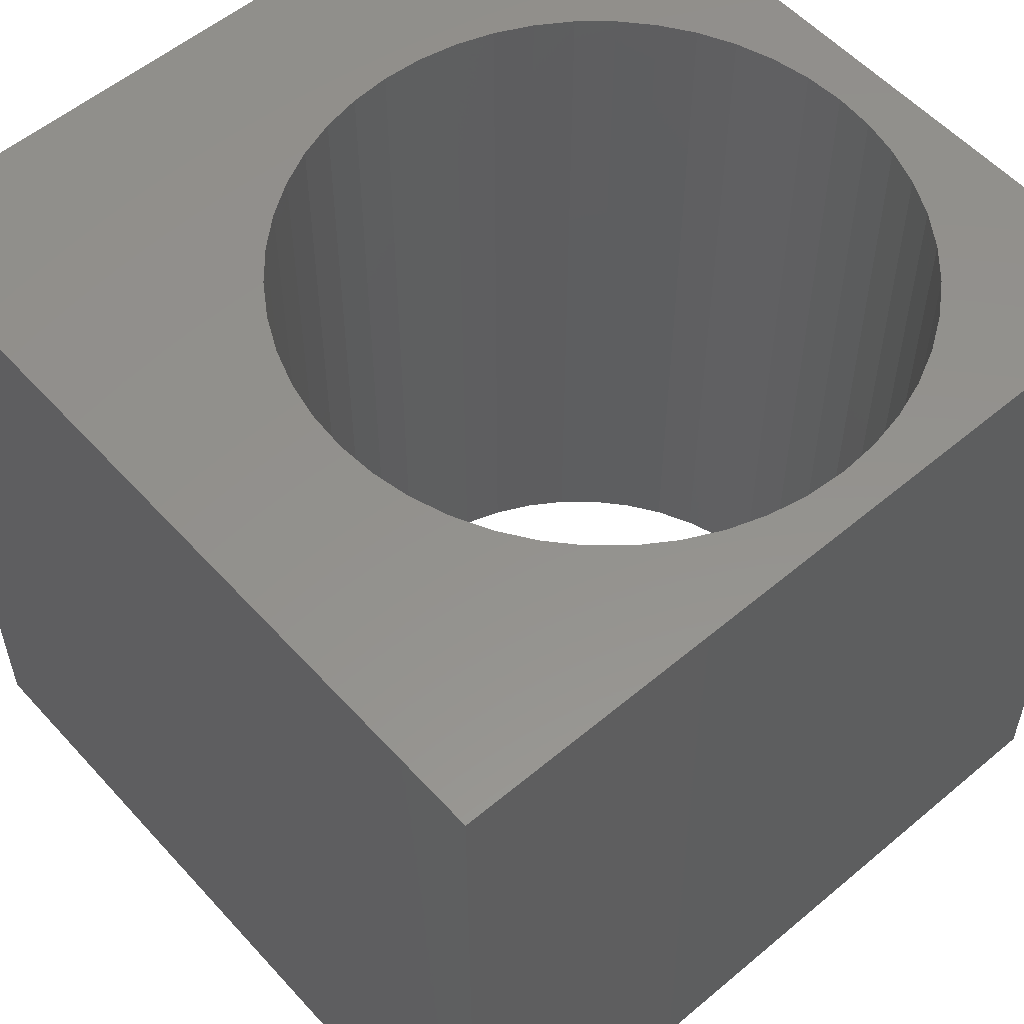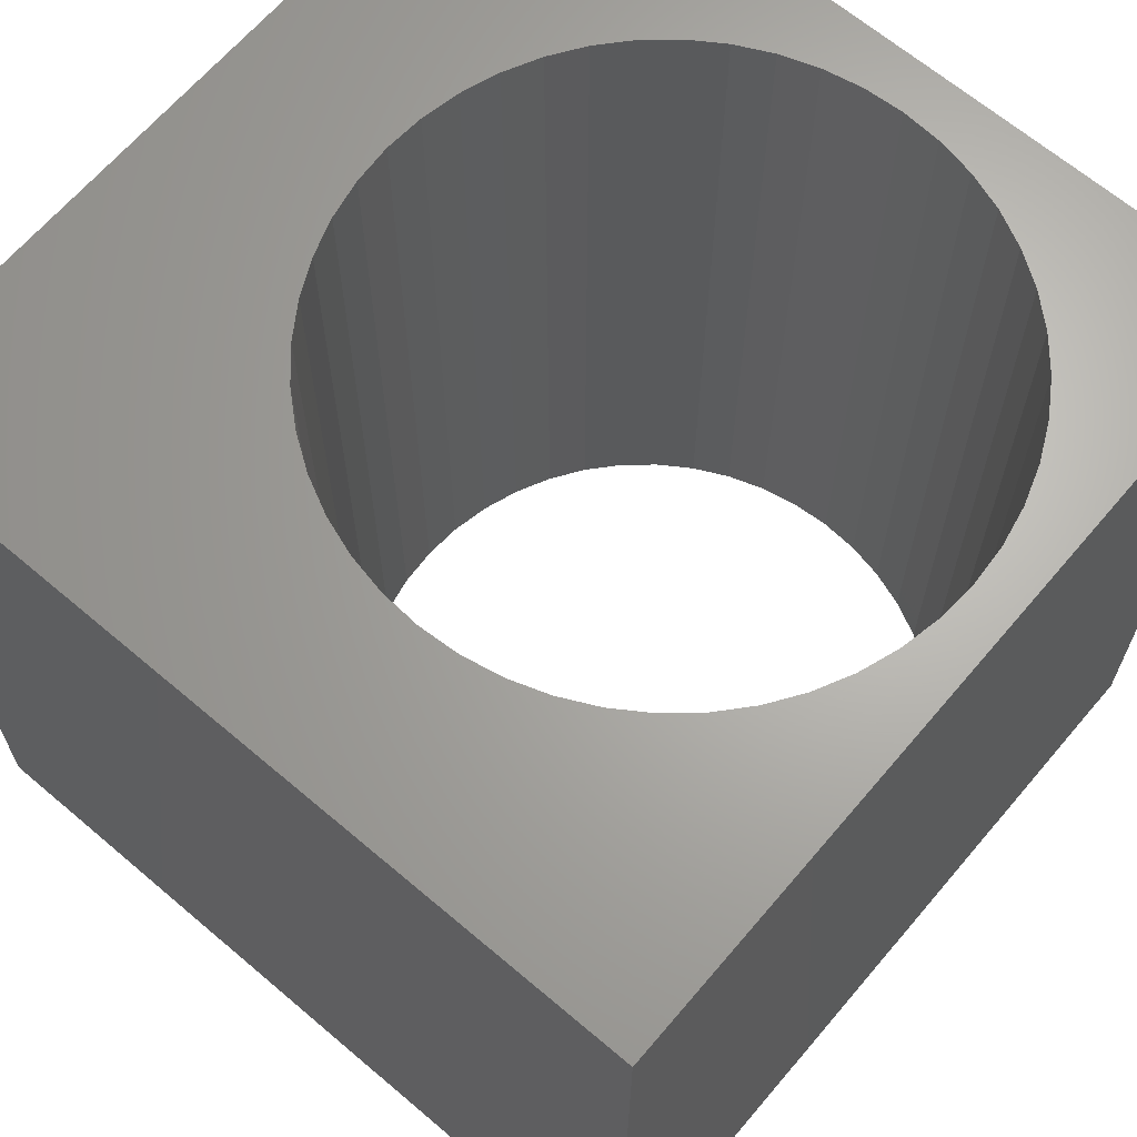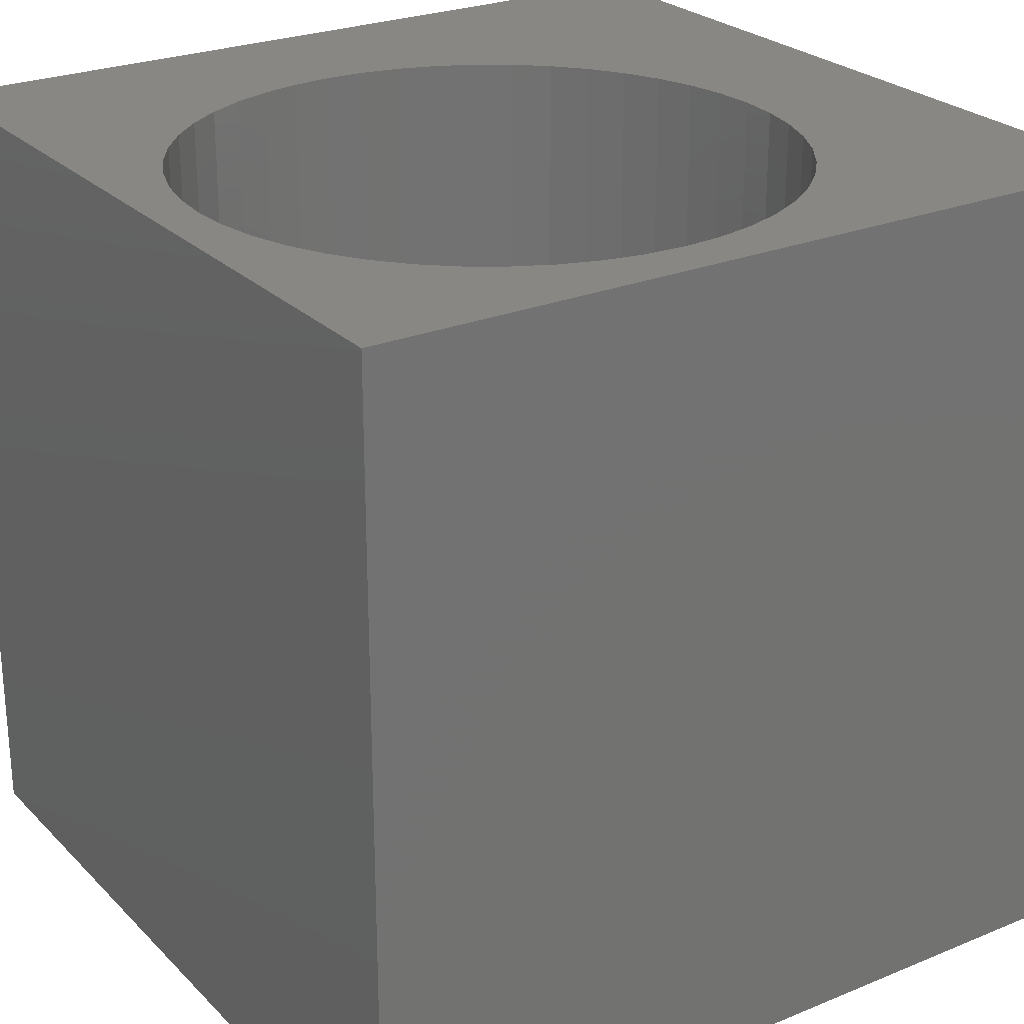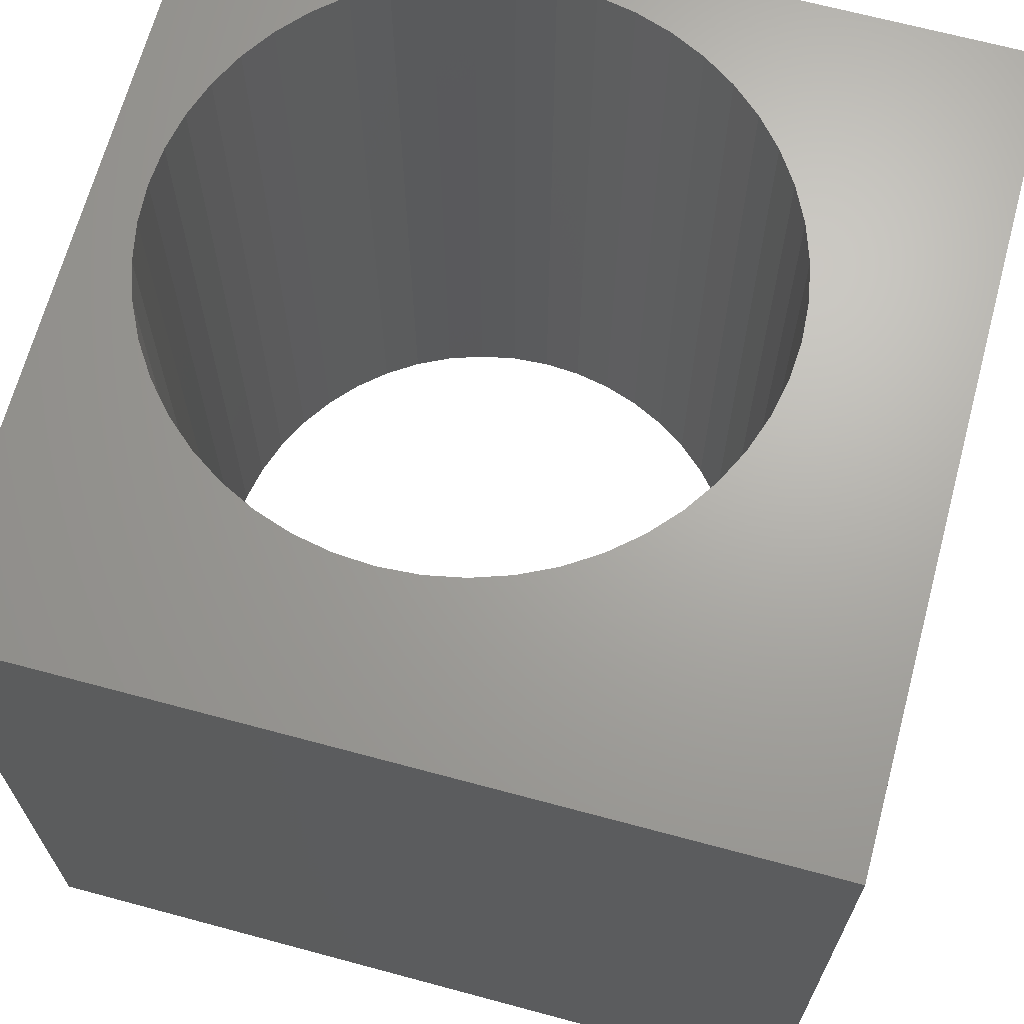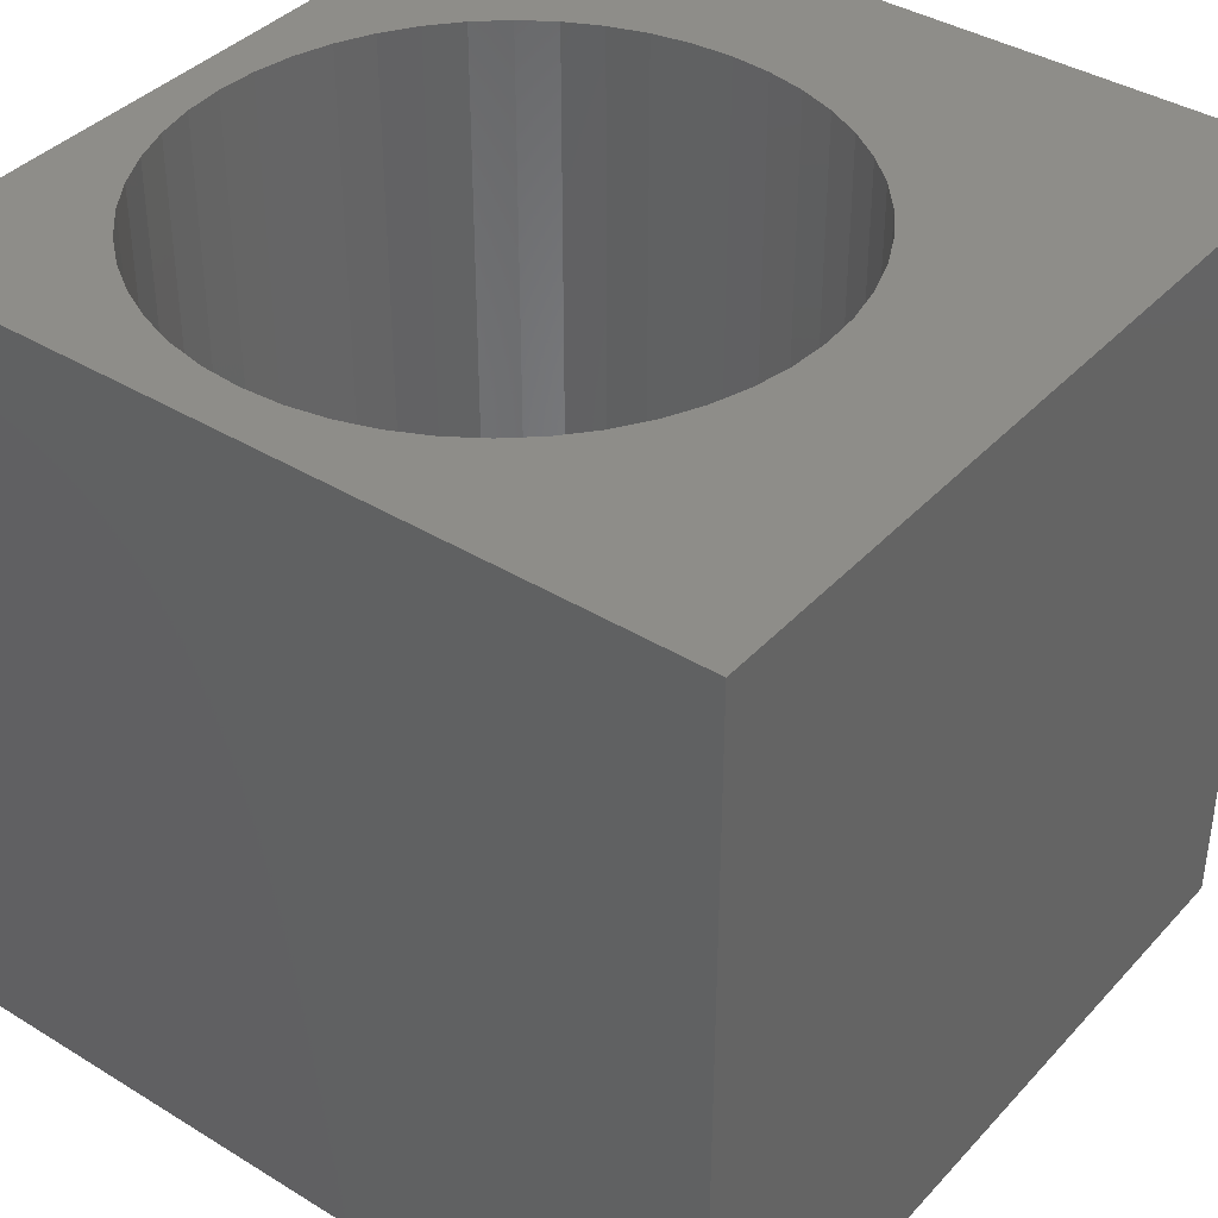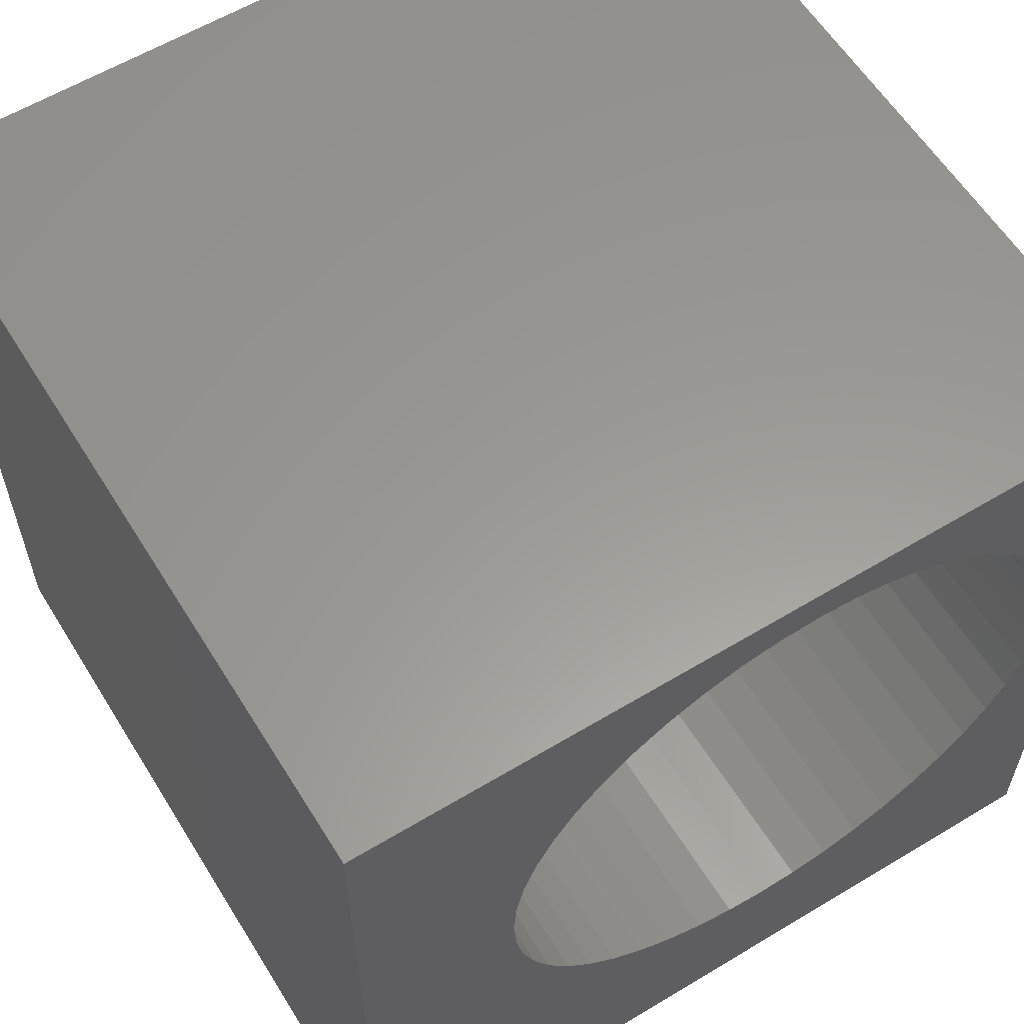
<metadata>
{"format":"stl","ext":"stl","renderer":"f3d","projection":"perspective","resolution":1024,"background":"white","views":[{"elev":55.6,"azim":138.6,"up":"+Z"},{"elev":66.0,"azim":130.4,"up":"+Z"},{"elev":25.4,"azim":-123.4,"up":"+Z"},{"elev":67.3,"azim":15.1,"up":"+Z"},{"elev":39.1,"azim":-52.5,"up":"+Z"},{"elev":59.6,"azim":148.3,"up":"+Y"}]}
</metadata>
<code>
# stl→obj: 104 verts, 208 faces
v 0 10 10
v 0 10 0
v 0 0 10
v 0 0 0
v 6.602 8.703 10
v 6.969 8.382 10
v 10 10 10
v 7.291 8.015 10
v 5.297 2.14 10
v 4.818 2.045 10
v 10 0 10
v 7.562 7.609 10
v 7.778 7.171 10
v 7.935 6.709 10
v 5.297 9.347 10
v 5.759 9.19 10
v 6.197 8.974 10
v 8.03 5.257 10
v 8.062 5.744 10
v 8.03 6.231 10
v 4.331 2.013 10
v 3.844 2.045 10
v 7.935 4.778 10
v 7.778 4.316 10
v 7.562 3.878 10
v 7.291 3.473 10
v 6.969 3.106 10
v 6.602 2.784 10
v 6.197 2.513 10
v 5.759 2.297 10
v 0.7278 6.709 10
v 0.8846 7.171 10
v 1.1 7.609 10
v 2.06 8.703 10
v 2.466 8.974 10
v 2.904 9.19 10
v 3.366 9.347 10
v 3.366 2.14 10
v 2.904 2.297 10
v 2.466 2.513 10
v 2.06 2.784 10
v 1.693 3.106 10
v 1.372 3.473 10
v 1.372 8.015 10
v 1.693 8.382 10
v 3.844 9.442 10
v 4.331 9.474 10
v 4.818 9.442 10
v 1.1 3.878 10
v 0.8846 4.316 10
v 0.7278 4.778 10
v 0.6326 5.257 10
v 0.6006 5.744 10
v 0.6326 6.231 10
v 10 10 0
v 10 0 0
v 7.291 8.015 0
v 6.969 8.382 0
v 6.602 8.703 0
v 7.935 6.709 0
v 8.03 6.231 0
v 8.062 5.744 0
v 7.778 7.171 0
v 7.562 7.609 0
v 6.197 8.974 0
v 5.759 9.19 0
v 5.297 9.347 0
v 0.8846 7.171 0
v 0.7278 6.709 0
v 3.366 9.347 0
v 2.904 9.19 0
v 1.693 8.382 0
v 1.372 8.015 0
v 1.1 7.609 0
v 0.6326 5.257 0
v 0.6006 5.744 0
v 0.6326 6.231 0
v 0.7278 4.778 0
v 0.8846 4.316 0
v 1.1 3.878 0
v 1.372 3.473 0
v 1.693 3.106 0
v 2.06 2.784 0
v 2.466 2.513 0
v 2.904 2.297 0
v 3.366 2.14 0
v 4.818 2.045 0
v 4.331 2.013 0
v 3.844 2.045 0
v 8.03 5.257 0
v 7.935 4.778 0
v 4.818 9.442 0
v 4.331 9.474 0
v 3.844 9.442 0
v 2.466 8.974 0
v 2.06 8.703 0
v 5.297 2.14 0
v 5.759 2.297 0
v 6.197 2.513 0
v 6.602 2.784 0
v 6.969 3.106 0
v 7.291 3.473 0
v 7.562 3.878 0
v 7.778 4.316 0
f 1 2 3
f 3 2 4
f 5 6 7
f 7 6 8
f 9 10 11
f 8 12 7
f 7 12 13
f 7 13 14
f 15 16 7
f 7 16 17
f 7 17 5
f 18 11 19
f 19 11 7
f 19 7 20
f 20 7 14
f 11 10 3
f 3 10 21
f 3 21 22
f 18 23 11
f 11 23 24
f 11 24 25
f 25 26 11
f 11 26 27
f 11 27 28
f 28 29 11
f 11 29 30
f 11 30 9
f 31 32 1
f 1 32 33
f 34 35 1
f 1 35 36
f 1 36 37
f 22 38 3
f 3 38 39
f 3 39 40
f 40 41 3
f 3 41 42
f 3 42 43
f 33 44 1
f 1 44 45
f 1 45 34
f 37 46 1
f 1 46 47
f 1 47 7
f 7 47 48
f 7 48 15
f 43 49 3
f 3 49 50
f 3 50 51
f 51 52 3
f 3 52 53
f 3 53 1
f 1 53 54
f 1 54 31
f 55 7 56
f 56 7 11
f 57 58 55
f 55 58 59
f 60 55 61
f 61 55 62
f 60 63 55
f 55 63 64
f 55 64 57
f 59 65 55
f 55 65 66
f 55 66 67
f 2 68 69
f 2 70 71
f 72 73 2
f 2 73 74
f 2 74 68
f 75 4 76
f 76 4 2
f 76 2 77
f 77 2 69
f 75 78 4
f 4 78 79
f 4 79 80
f 80 81 4
f 4 81 82
f 4 82 83
f 83 84 4
f 4 84 85
f 4 85 86
f 87 56 88
f 88 56 4
f 88 4 89
f 89 4 86
f 62 55 90
f 90 55 56
f 90 56 91
f 67 92 55
f 55 92 93
f 55 93 2
f 2 93 94
f 2 94 70
f 71 95 2
f 2 95 96
f 2 96 72
f 87 97 56
f 56 97 98
f 56 98 99
f 99 100 56
f 56 100 101
f 56 101 102
f 102 103 56
f 56 103 104
f 56 104 91
f 7 55 1
f 1 55 2
f 56 11 4
f 4 11 3
f 90 19 62
f 62 19 20
f 62 20 61
f 61 20 14
f 61 14 60
f 60 14 13
f 60 13 63
f 63 13 12
f 63 12 64
f 64 12 8
f 64 8 57
f 57 8 6
f 57 6 58
f 58 6 5
f 58 5 59
f 59 5 17
f 59 17 65
f 65 17 16
f 65 16 66
f 66 16 15
f 66 15 67
f 67 15 48
f 67 48 92
f 92 48 47
f 92 47 93
f 93 47 46
f 93 46 94
f 94 46 37
f 94 37 70
f 70 37 36
f 70 36 71
f 71 36 35
f 71 35 95
f 95 35 34
f 95 34 96
f 96 34 45
f 96 45 72
f 72 45 44
f 72 44 73
f 73 44 33
f 73 33 74
f 74 33 32
f 74 32 68
f 68 32 31
f 68 31 69
f 69 31 54
f 69 54 77
f 77 54 53
f 77 53 76
f 76 53 52
f 76 52 75
f 75 52 51
f 75 51 78
f 78 51 50
f 78 50 79
f 79 50 49
f 79 49 80
f 80 49 43
f 80 43 81
f 81 43 42
f 81 42 82
f 82 42 41
f 82 41 83
f 83 41 40
f 83 40 84
f 84 40 39
f 84 39 85
f 85 39 38
f 85 38 86
f 86 38 22
f 86 22 89
f 89 22 21
f 89 21 88
f 88 21 10
f 88 10 87
f 87 10 9
f 87 9 97
f 97 9 30
f 97 30 98
f 98 30 29
f 98 29 99
f 99 29 28
f 99 28 100
f 100 28 27
f 100 27 101
f 101 27 26
f 101 26 102
f 102 26 25
f 102 25 103
f 103 25 24
f 103 24 104
f 104 24 23
f 104 23 91
f 91 23 18
f 91 18 90
f 90 18 19

</code>
